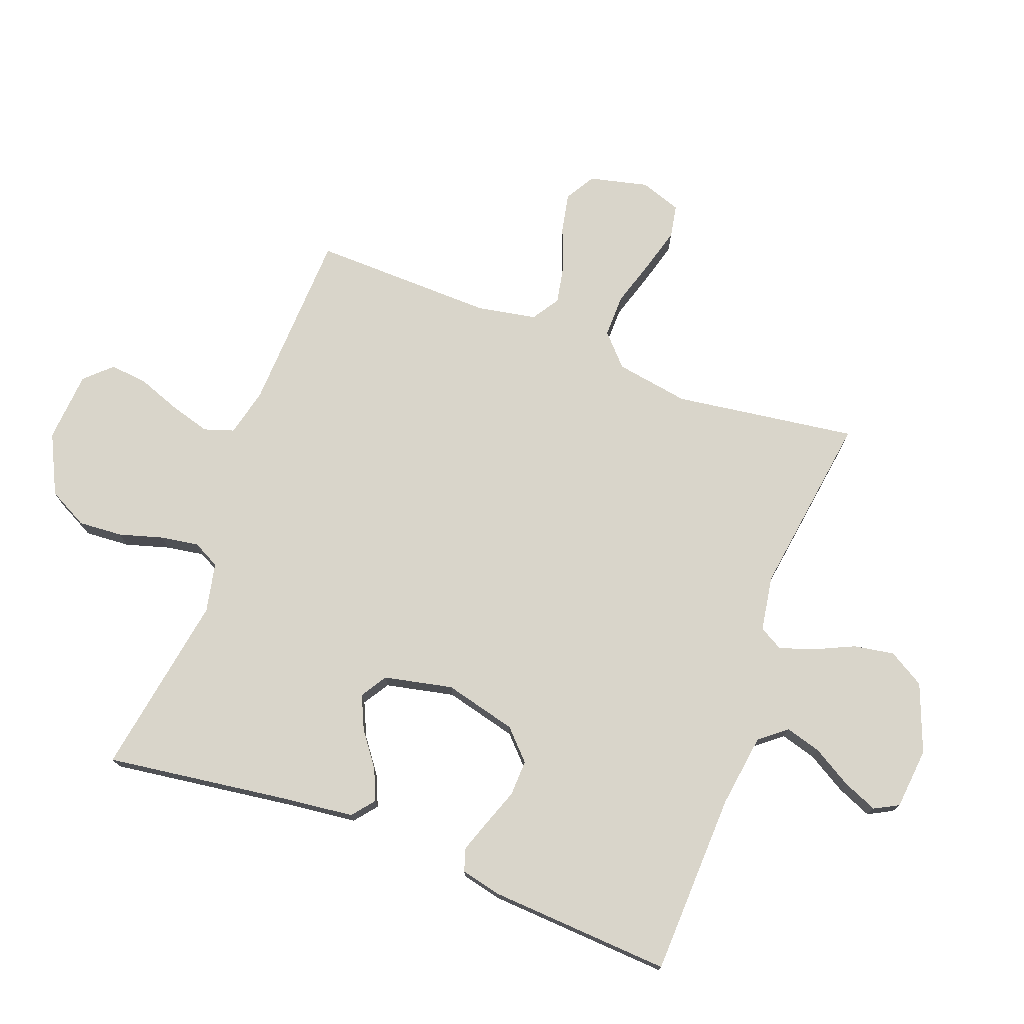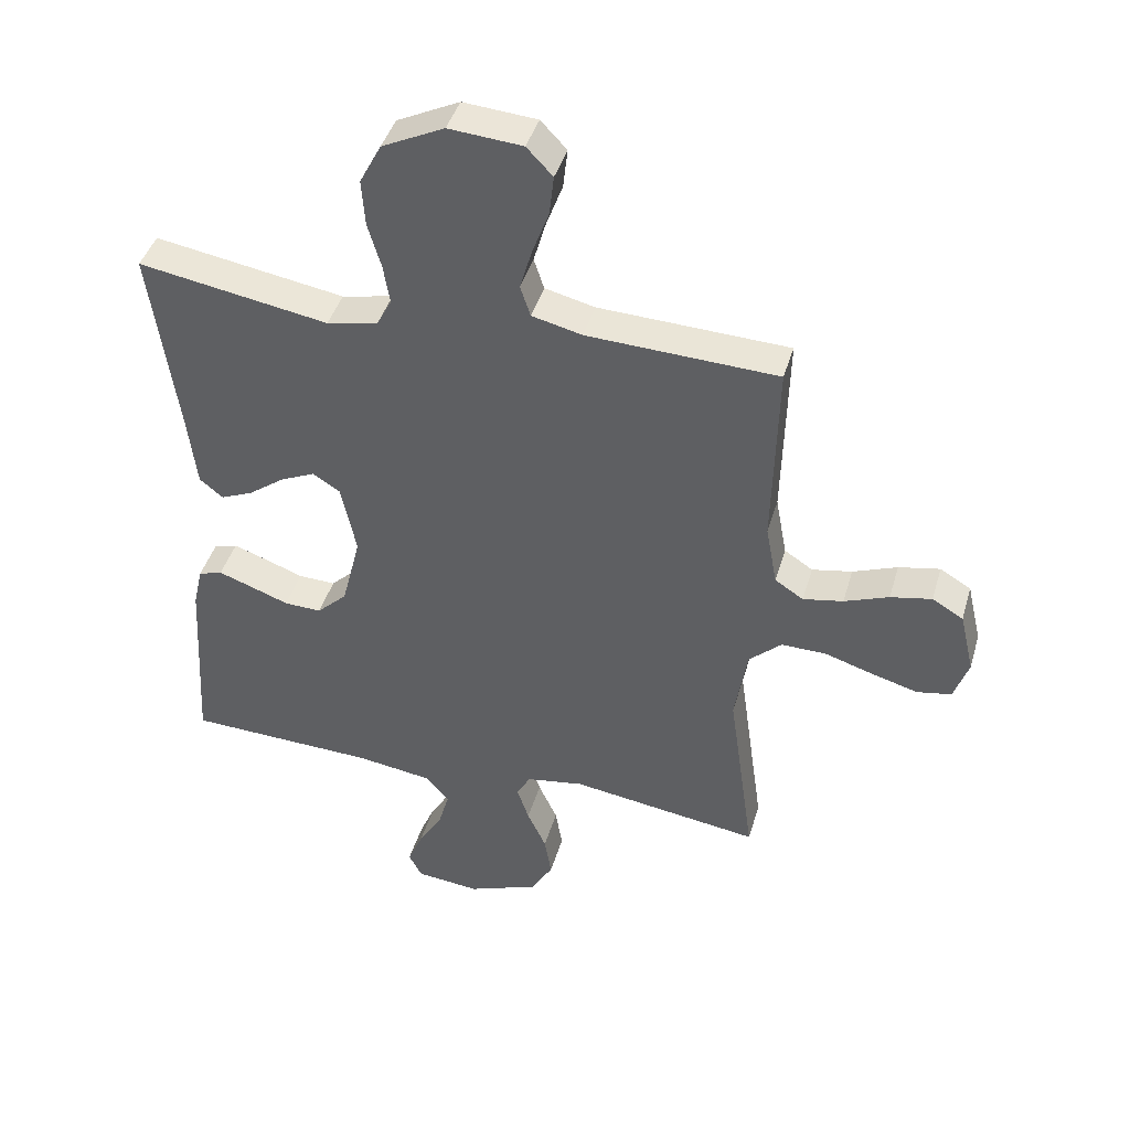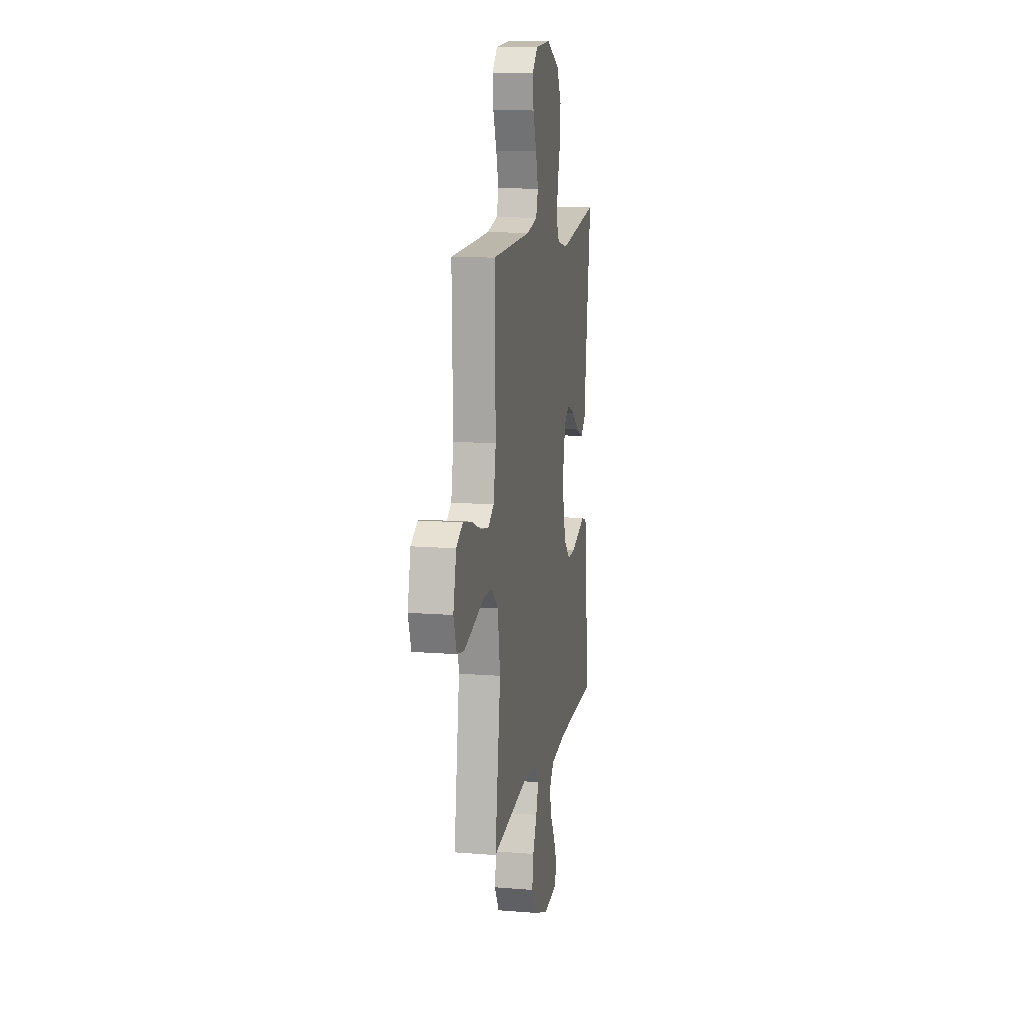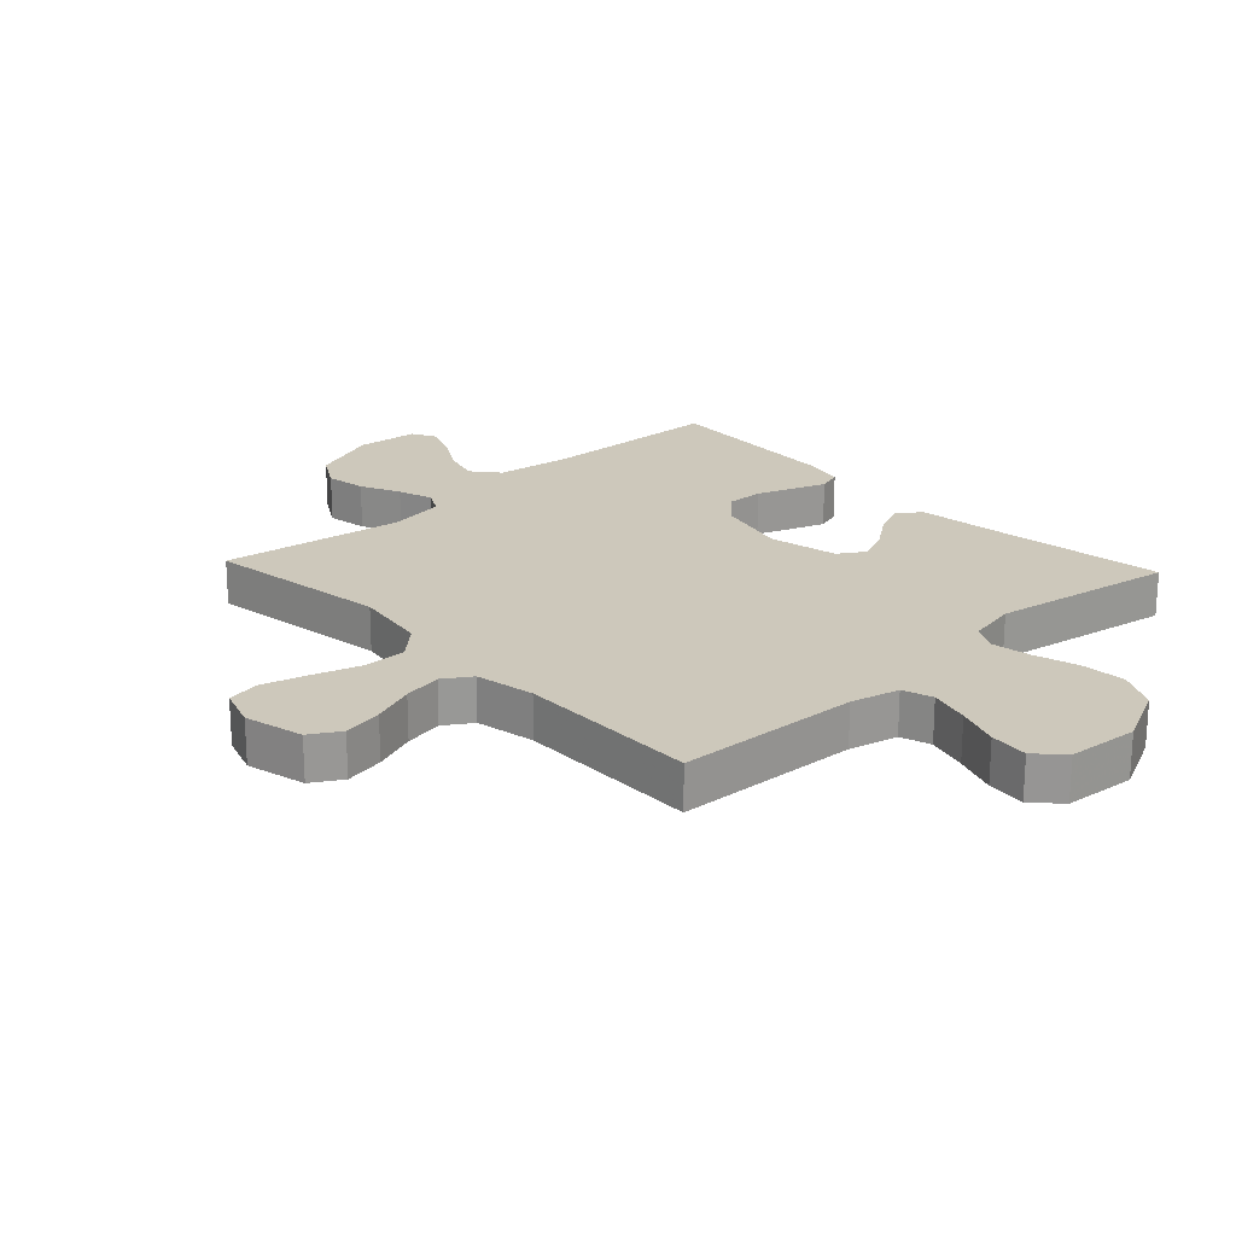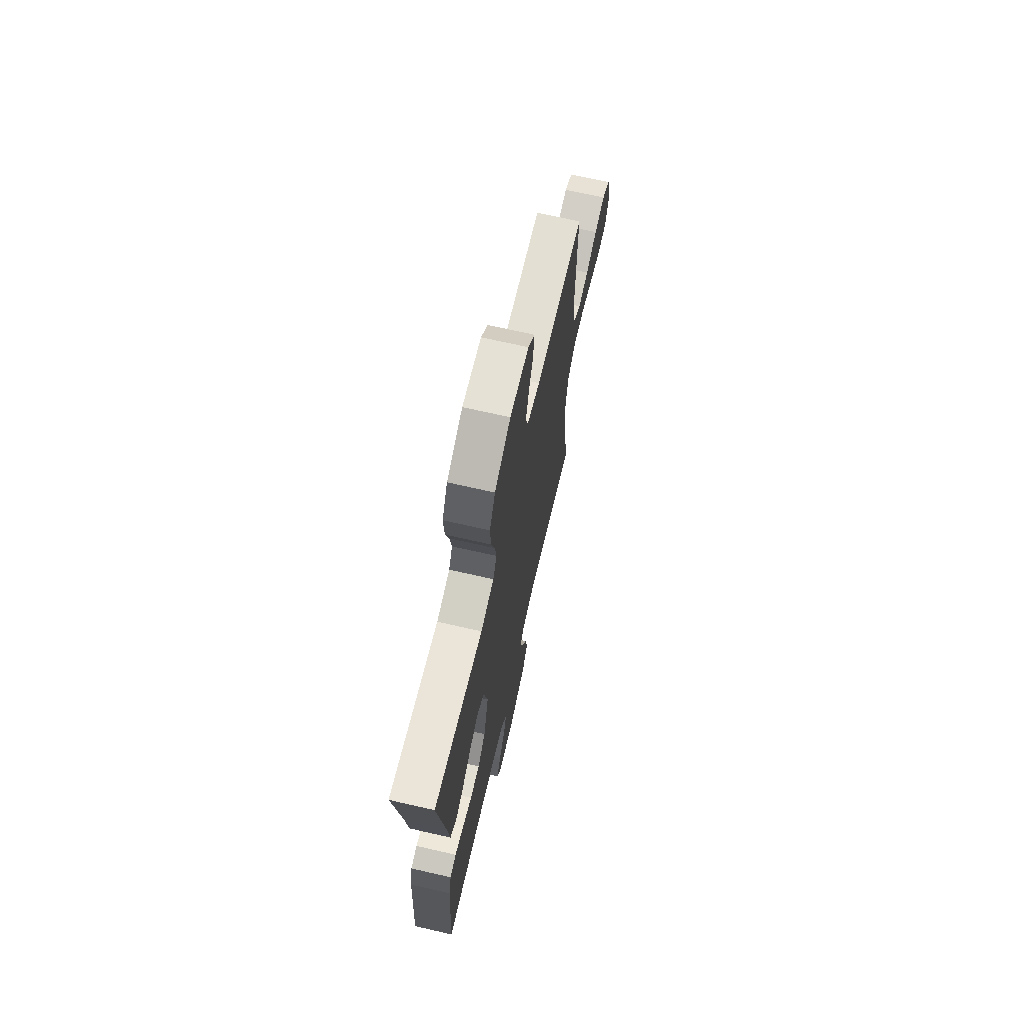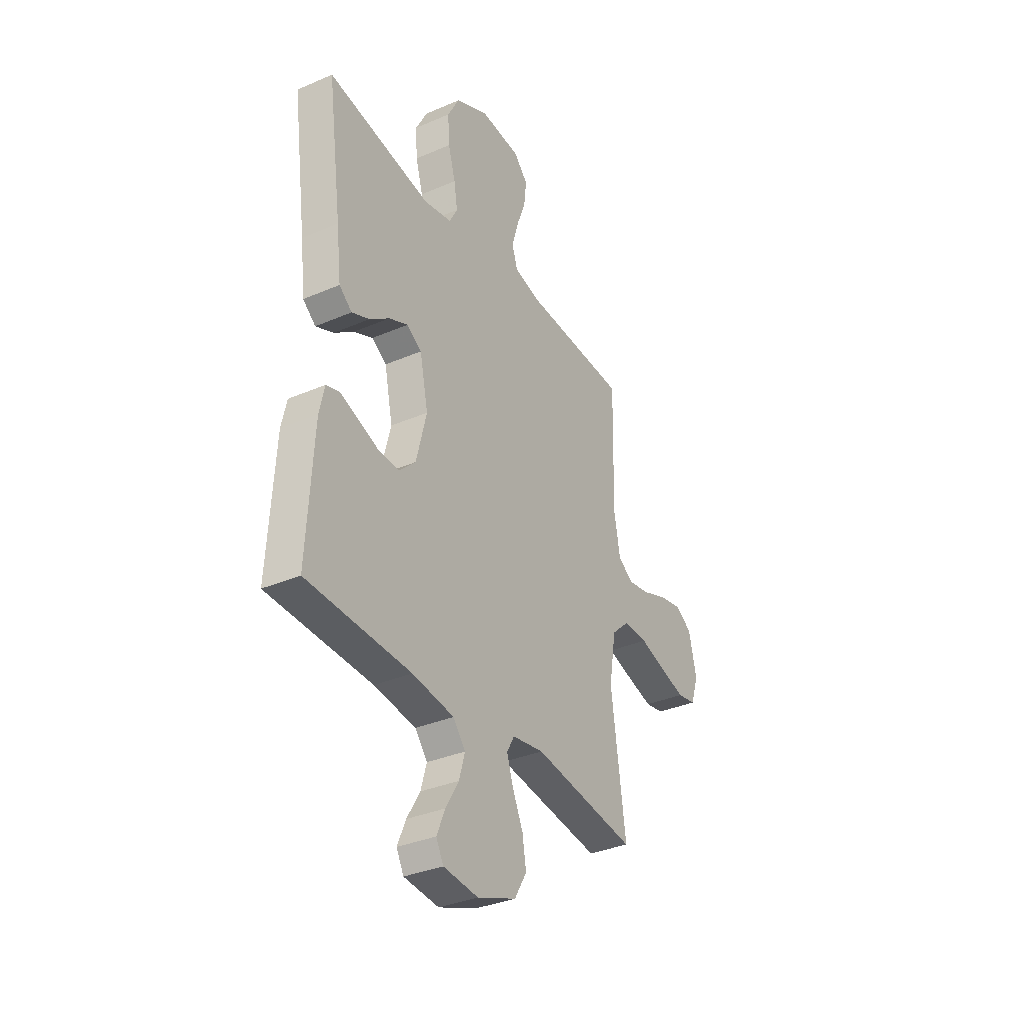
<metadata>
{"format":"obj","ext":"obj","renderer":"f3d","projection":"perspective","resolution":1024,"background":"white","views":[{"elev":74.6,"azim":110.5,"up":"+Y"},{"elev":42.7,"azim":-164.0,"up":"+Z"},{"elev":12.2,"azim":-79.4,"up":"+Z"},{"elev":21.9,"azim":-43.0,"up":"+Y"},{"elev":69.2,"azim":102.9,"up":"+Z"},{"elev":-34.4,"azim":120.1,"up":"+Z"}]}
</metadata>
<code>
v 0.5 0.07 0.5
v 0.459 0.07 0.2
v 0.445 0.07 0.081
v 0.408 0.07 0.051
v 0.357 0.07 0.073
v 0.3 0.07 0.115
v 0.245 0.07 0.14
v 0.202 0.07 0.113
v 0.178 0.07 0
v 0.208 0.07 -0.119
v 0.256 0.07 -0.165
v 0.315 0.07 -0.163
v 0.375 0.07 -0.141
v 0.429 0.07 -0.122
v 0.467 0.07 -0.134
v 0.482 0.07 -0.2
v 0.5 0.07 -0.5
v 0.2 0.07 -0.51
v 0.079 0.07 -0.527
v 0.043 0.07 -0.571
v 0.06 0.07 -0.63
v 0.098 0.07 -0.694
v 0.122 0.07 -0.751
v 0.101 0.07 -0.791
v 0 0.07 -0.801
v -0.112 0.07 -0.758
v -0.147 0.07 -0.699
v -0.136 0.07 -0.633
v -0.106 0.07 -0.568
v -0.087 0.07 -0.511
v -0.109 0.07 -0.472
v -0.2 0.07 -0.457
v -0.5 0.07 -0.5
v -0.458 0.07 -0.2
v -0.478 0.07 -0.079
v -0.529 0.07 -0.032
v -0.6 0.07 -0.033
v -0.677 0.07 -0.057
v -0.749 0.07 -0.077
v -0.803 0.07 -0.067
v -0.826 0.07 0
v -0.803 0.07 0.097
v -0.754 0.07 0.126
v -0.689 0.07 0.113
v -0.619 0.07 0.086
v -0.556 0.07 0.074
v -0.511 0.07 0.103
v -0.493 0.07 0.2
v -0.5 0.07 0.5
v -0.2 0.07 0.512
v -0.121 0.07 0.531
v -0.105 0.07 0.58
v -0.124 0.07 0.646
v -0.15 0.07 0.716
v -0.157 0.07 0.779
v -0.116 0.07 0.822
v 0 0.07 0.831
v 0.098 0.07 0.783
v 0.132 0.07 0.718
v 0.127 0.07 0.645
v 0.106 0.07 0.573
v 0.096 0.07 0.511
v 0.119 0.07 0.467
v 0.2 0.07 0.45
v 0.5 0 0.5
v 0.459 0 0.2
v 0.445 0 0.081
v 0.408 0 0.051
v 0.357 0 0.073
v 0.3 0 0.115
v 0.245 0 0.14
v 0.202 0 0.113
v 0.178 0 0
v 0.208 0 -0.119
v 0.256 0 -0.165
v 0.315 0 -0.163
v 0.375 0 -0.141
v 0.429 0 -0.122
v 0.467 0 -0.134
v 0.482 0 -0.2
v 0.5 0 -0.5
v 0.2 0 -0.51
v 0.079 0 -0.527
v 0.043 0 -0.571
v 0.06 0 -0.63
v 0.098 0 -0.694
v 0.122 0 -0.751
v 0.101 0 -0.791
v 0 0 -0.801
v -0.112 0 -0.758
v -0.147 0 -0.699
v -0.136 0 -0.633
v -0.106 0 -0.568
v -0.087 0 -0.511
v -0.109 0 -0.472
v -0.2 0 -0.457
v -0.5 0 -0.5
v -0.458 0 -0.2
v -0.478 0 -0.079
v -0.529 0 -0.032
v -0.6 0 -0.033
v -0.677 0 -0.057
v -0.749 0 -0.077
v -0.803 0 -0.067
v -0.826 0 0
v -0.803 0 0.097
v -0.754 0 0.126
v -0.689 0 0.113
v -0.619 0 0.086
v -0.556 0 0.074
v -0.511 0 0.103
v -0.493 0 0.2
v -0.5 0 0.5
v -0.2 0 0.512
v -0.121 0 0.531
v -0.105 0 0.58
v -0.124 0 0.646
v -0.15 0 0.716
v -0.157 0 0.779
v -0.116 0 0.822
v 0 0 0.831
v 0.098 0 0.783
v 0.132 0 0.718
v 0.127 0 0.645
v 0.106 0 0.573
v 0.096 0 0.511
v 0.119 0 0.467
v 0.2 0 0.45
f 59 60 61
f 58 59 61
f 57 58 61
f 56 57 61
f 55 56 61
f 54 55 61
f 53 54 61
f 52 53 61 62
f 51 52 62 63
f 48 49 50
f 50 51 63
f 48 50 63
f 47 48 63
f 43 44 45
f 42 43 45
f 41 42 45
f 40 41 45
f 39 40 45
f 38 39 45
f 37 38 45
f 36 37 45 46
f 47 63 64
f 46 47 64
f 36 46 64
f 35 36 64
f 27 28 29
f 26 27 29
f 25 26 29
f 24 25 29
f 23 24 29
f 22 23 29
f 21 22 29
f 20 21 29 30
f 19 20 30 31
f 16 17 18
f 15 16 18
f 14 15 18
f 13 14 18
f 12 13 18
f 18 19 31
f 12 18 31
f 11 12 31
f 4 5 6
f 3 4 6
f 2 3 6
f 2 6 7
f 1 2 7
f 1 7 8
f 64 1 8
f 35 64 8
f 34 35 8
f 10 11 31 32
f 32 33 34
f 10 32 34
f 9 10 34
f 8 9 34
f 125 124 123
f 125 123 122
f 125 122 121
f 125 121 120
f 125 120 119
f 125 119 118
f 125 118 117
f 126 125 117 116
f 127 126 116 115
f 114 113 112
f 127 115 114
f 127 114 112
f 127 112 111
f 109 108 107
f 109 107 106
f 109 106 105
f 109 105 104
f 109 104 103
f 109 103 102
f 109 102 101
f 110 109 101 100
f 128 127 111
f 128 111 110
f 128 110 100
f 128 100 99
f 93 92 91
f 93 91 90
f 93 90 89
f 93 89 88
f 93 88 87
f 93 87 86
f 93 86 85
f 94 93 85 84
f 95 94 84 83
f 82 81 80
f 82 80 79
f 82 79 78
f 82 78 77
f 82 77 76
f 95 83 82
f 95 82 76
f 95 76 75
f 70 69 68
f 70 68 67
f 70 67 66
f 71 70 66
f 71 66 65
f 72 71 65
f 72 65 128
f 72 128 99
f 72 99 98
f 96 95 75 74
f 98 97 96
f 98 96 74
f 98 74 73
f 98 73 72
f 1 65 66 2
f 2 66 67 3
f 3 67 68 4
f 4 68 69 5
f 5 69 70 6
f 6 70 71 7
f 7 71 72 8
f 8 72 73 9
f 9 73 74 10
f 10 74 75 11
f 11 75 76 12
f 12 76 77 13
f 13 77 78 14
f 14 78 79 15
f 15 79 80 16
f 16 80 81 17
f 17 81 82 18
f 18 82 83 19
f 19 83 84 20
f 20 84 85 21
f 21 85 86 22
f 22 86 87 23
f 23 87 88 24
f 24 88 89 25
f 25 89 90 26
f 26 90 91 27
f 27 91 92 28
f 28 92 93 29
f 29 93 94 30
f 30 94 95 31
f 31 95 96 32
f 32 96 97 33
f 33 97 98 34
f 34 98 99 35
f 35 99 100 36
f 36 100 101 37
f 37 101 102 38
f 38 102 103 39
f 39 103 104 40
f 40 104 105 41
f 41 105 106 42
f 42 106 107 43
f 43 107 108 44
f 44 108 109 45
f 45 109 110 46
f 46 110 111 47
f 47 111 112 48
f 48 112 113 49
f 49 113 114 50
f 50 114 115 51
f 51 115 116 52
f 52 116 117 53
f 53 117 118 54
f 54 118 119 55
f 55 119 120 56
f 56 120 121 57
f 57 121 122 58
f 58 122 123 59
f 59 123 124 60
f 60 124 125 61
f 61 125 126 62
f 62 126 127 63
f 63 127 128 64
f 64 128 65 1

</code>
